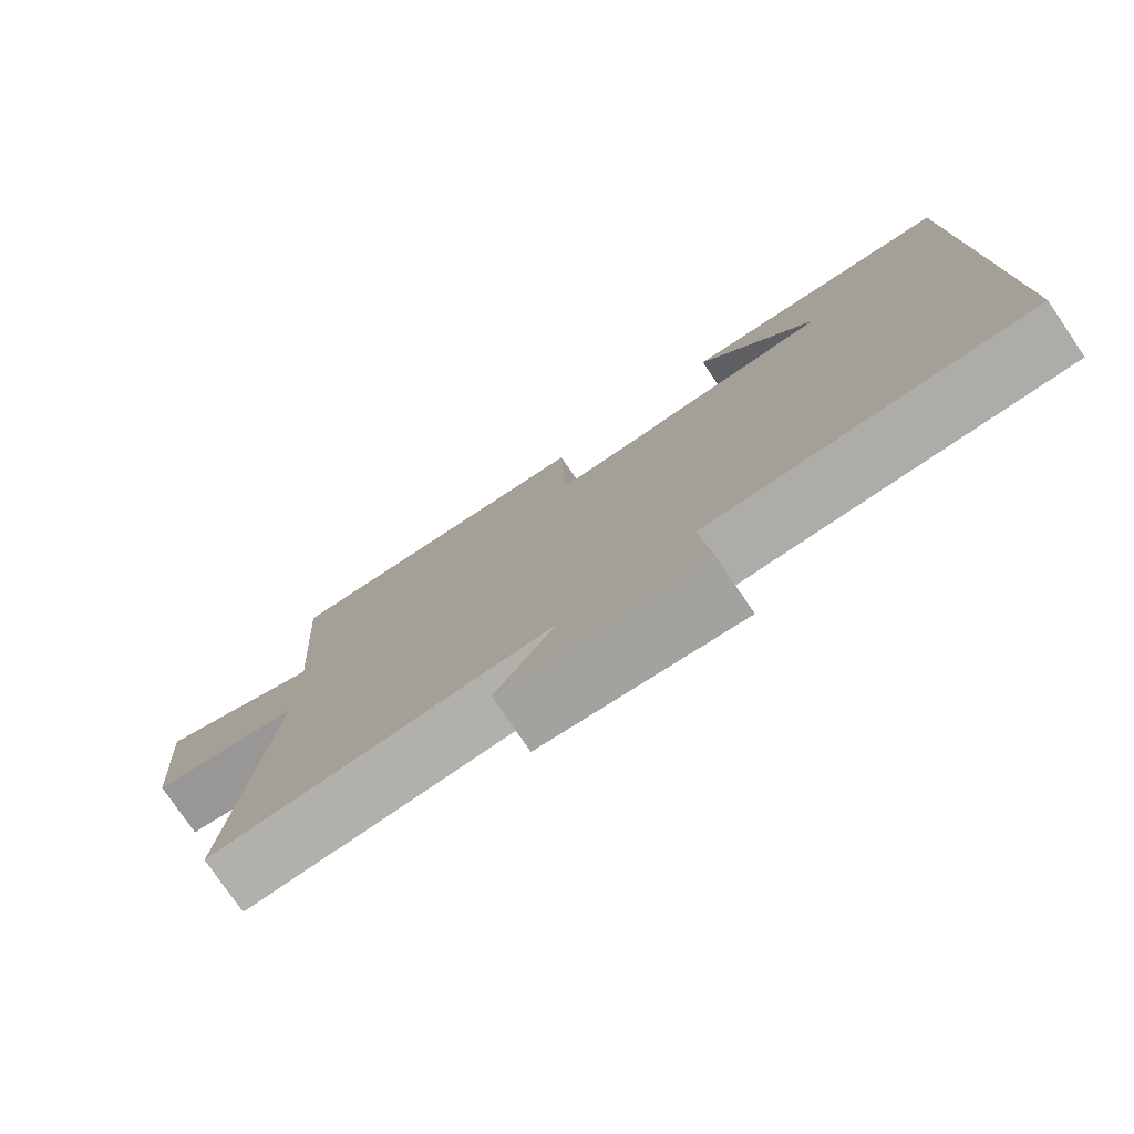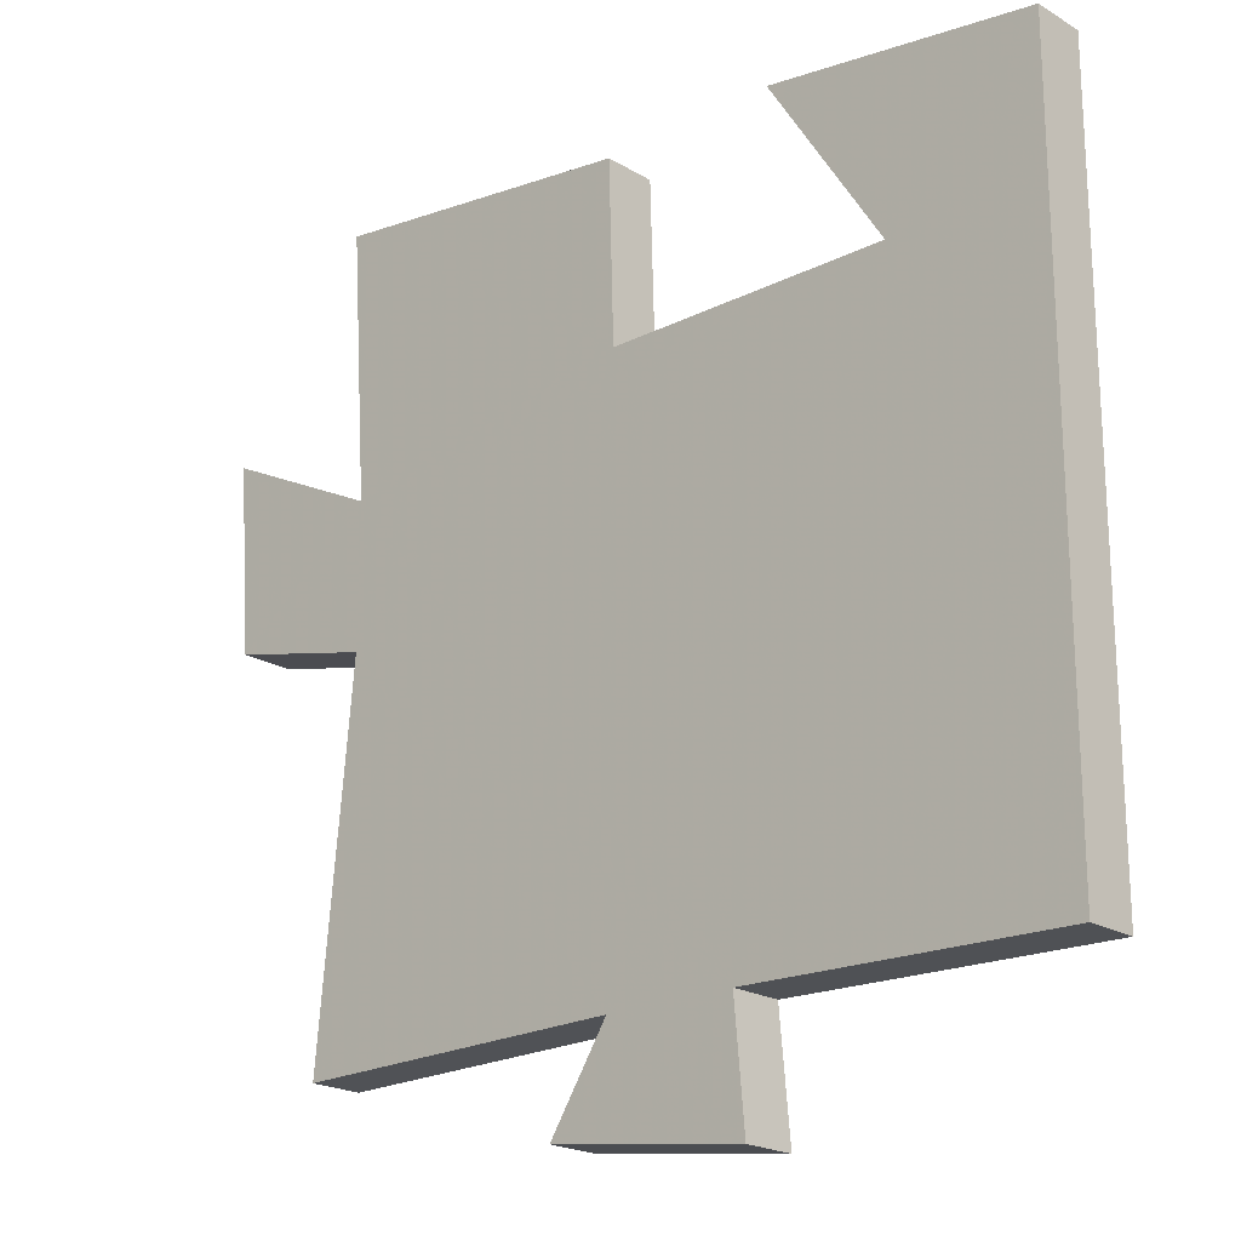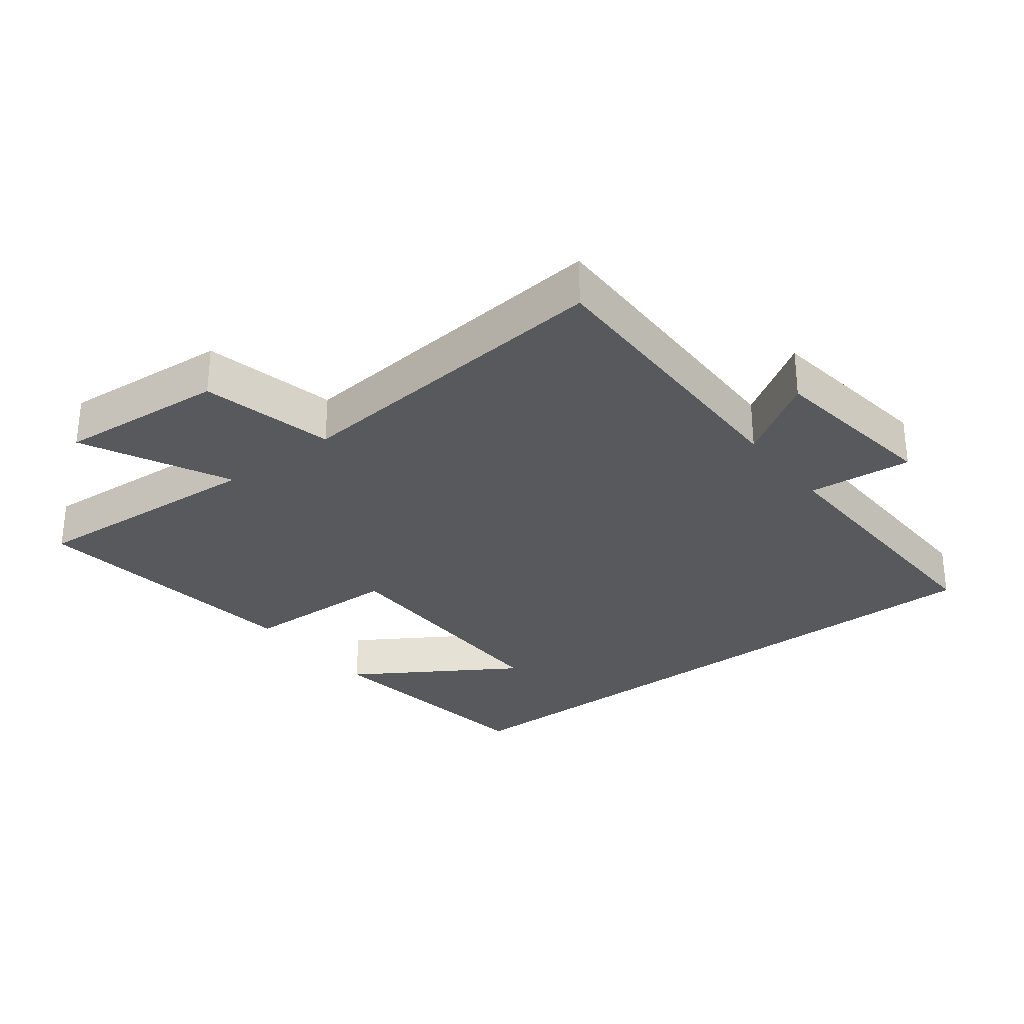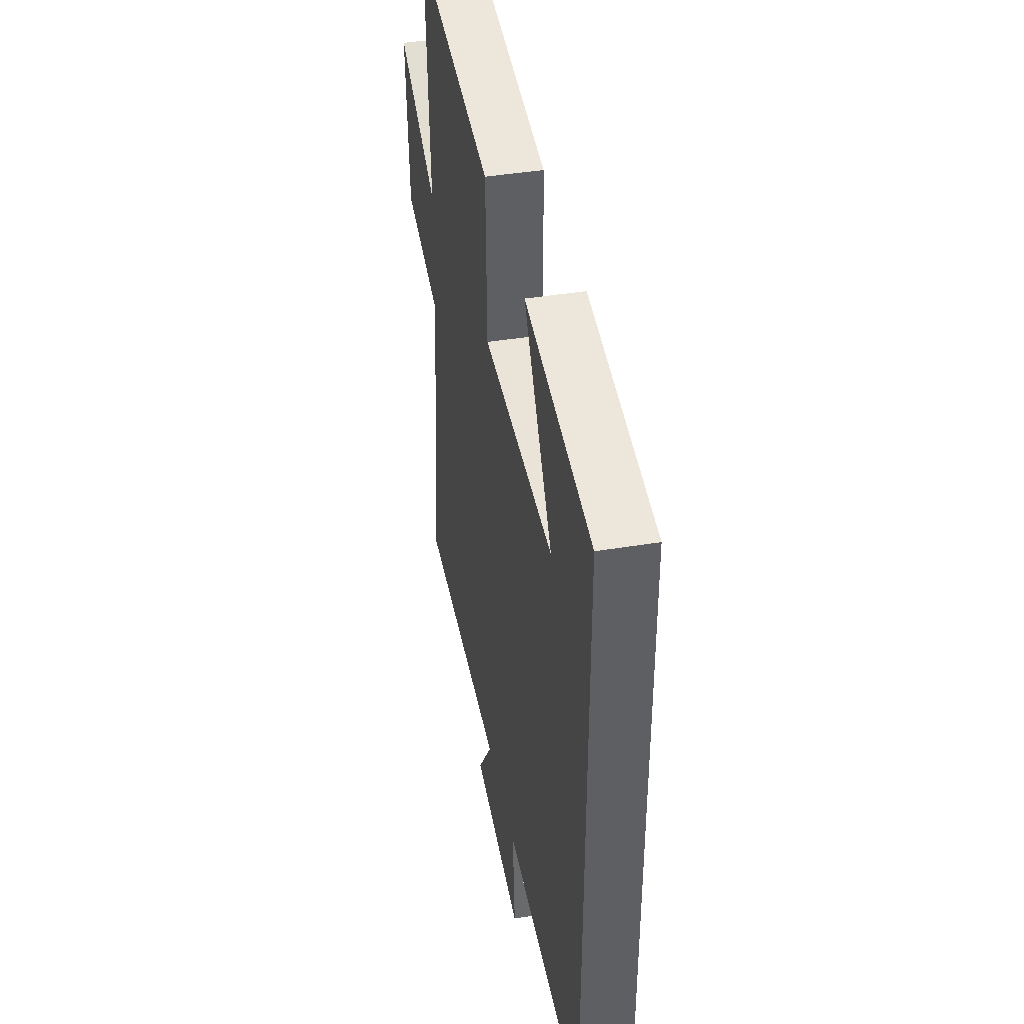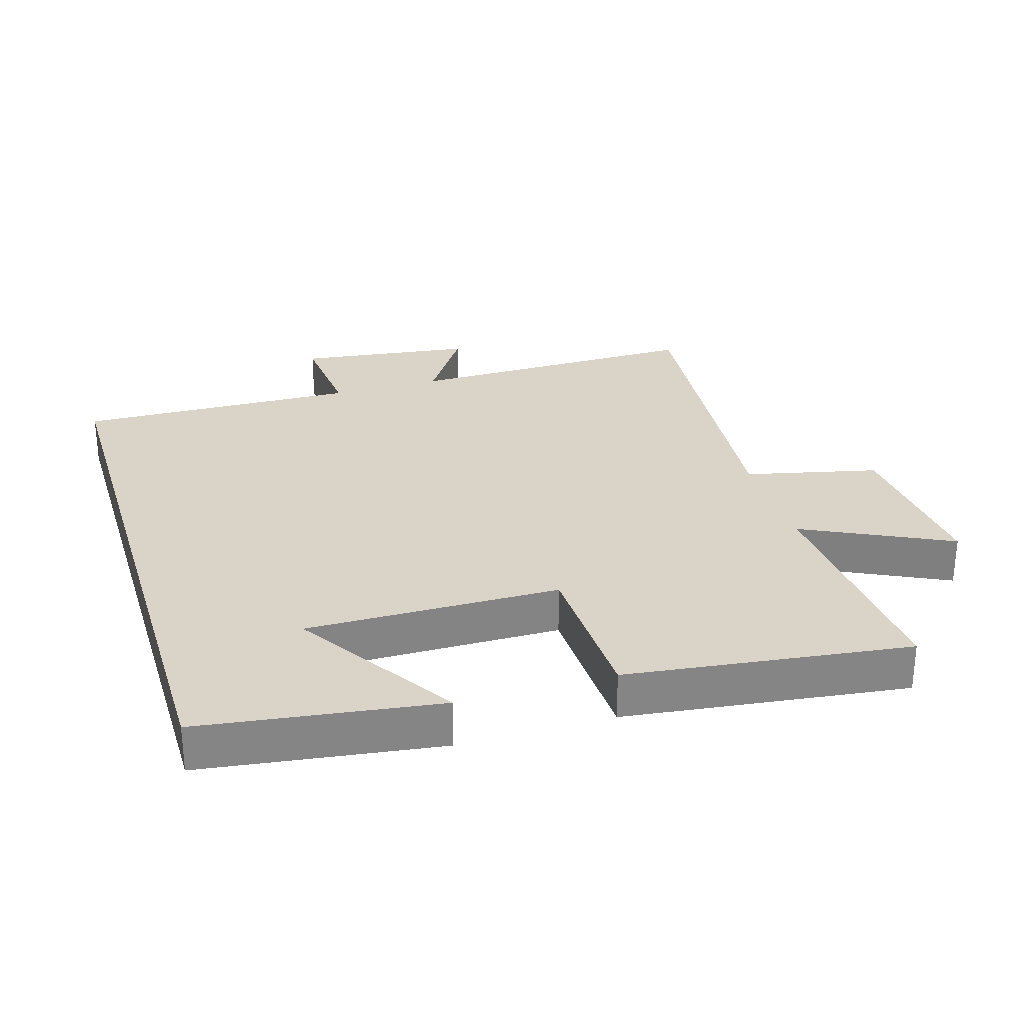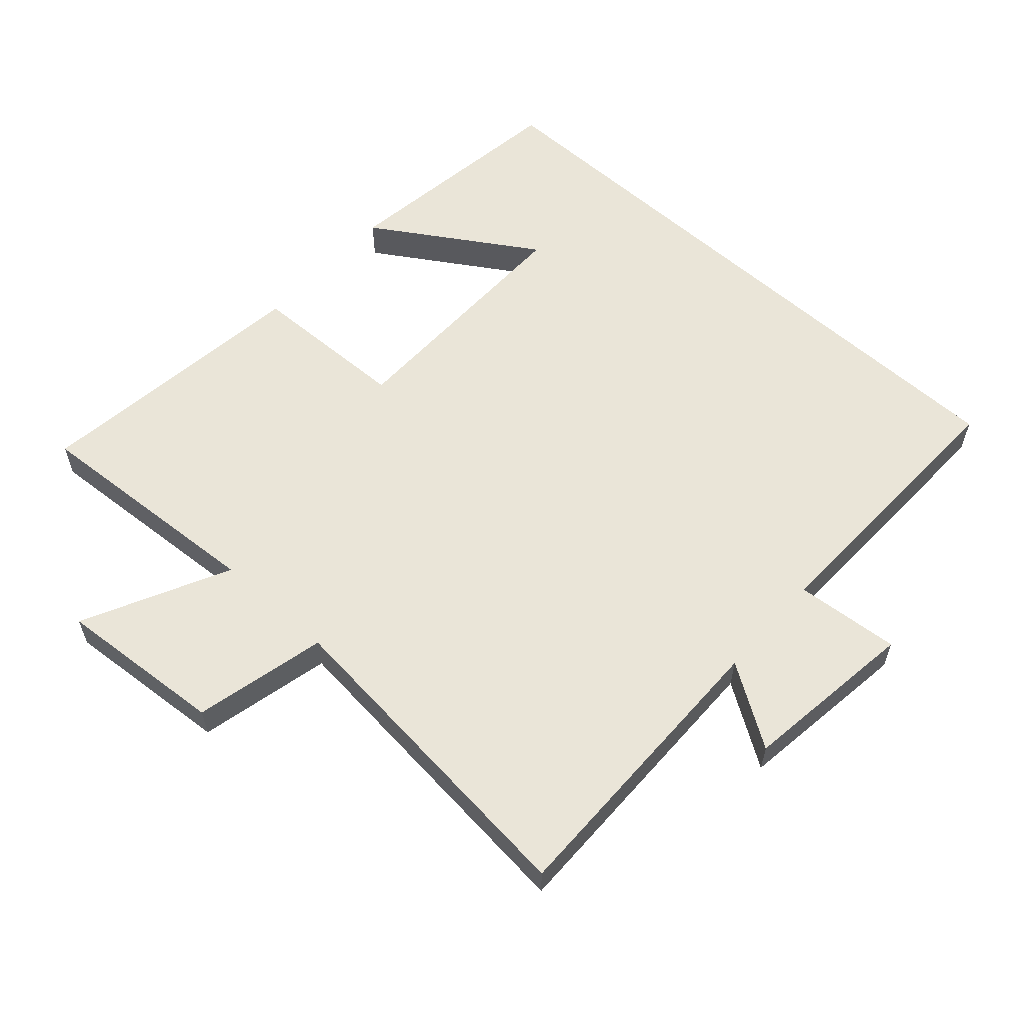
<metadata>
{"format":"obj","ext":"obj","renderer":"f3d","projection":"perspective","resolution":1024,"background":"white","views":[{"elev":-77.9,"azim":-145.7,"up":"+Z"},{"elev":-20.6,"azim":-137.3,"up":"+Z"},{"elev":-29.9,"azim":127.7,"up":"+Y"},{"elev":42.7,"azim":-101.1,"up":"+Z"},{"elev":28.6,"azim":-16.8,"up":"+Y"},{"elev":58.9,"azim":132.1,"up":"+Y"}]}
</metadata>
<code>
v -0.5 0.07 -0.51
v -0.5 0.07 0.452
v -0.14 0.07 0.5
v -0.295 0.07 0.256
v 0.089 0.07 0.258
v 0.096 0.07 0.5
v 0.524 0.07 0.552
v 0.5 0.07 0.189
v 0.721 0.07 0.297
v 0.701 0.07 0.043
v 0.5 0.07 -0.003
v 0.549 0.07 -0.507
v 0.098 0.07 -0.5
v 0.178 0.07 -0.624
v -0.088 0.07 -0.658
v -0.074 0.07 -0.5
v -0.5 0 -0.51
v -0.5 0 0.452
v -0.14 0 0.5
v -0.295 0 0.256
v 0.089 0 0.258
v 0.096 0 0.5
v 0.524 0 0.552
v 0.5 0 0.189
v 0.721 0 0.297
v 0.701 0 0.043
v 0.5 0 -0.003
v 0.549 0 -0.507
v 0.098 0 -0.5
v 0.178 0 -0.624
v -0.088 0 -0.658
v -0.074 0 -0.5
f 13 14 15 16
f 11 12 13
f 11 13 16
f 8 9 10 11
f 8 11 16 1
f 5 6 7 8
f 4 5 8 1
f 2 3 4
f 1 2 4
f 32 31 30 29
f 29 28 27
f 32 29 27
f 27 26 25 24
f 17 32 27 24
f 24 23 22 21
f 17 24 21 20
f 20 19 18
f 20 18 17
f 1 17 18 2
f 2 18 19 3
f 3 19 20 4
f 4 20 21 5
f 5 21 22 6
f 6 22 23 7
f 7 23 24 8
f 8 24 25 9
f 9 25 26 10
f 10 26 27 11
f 11 27 28 12
f 12 28 29 13
f 13 29 30 14
f 14 30 31 15
f 15 31 32 16
f 16 32 17 1

</code>
